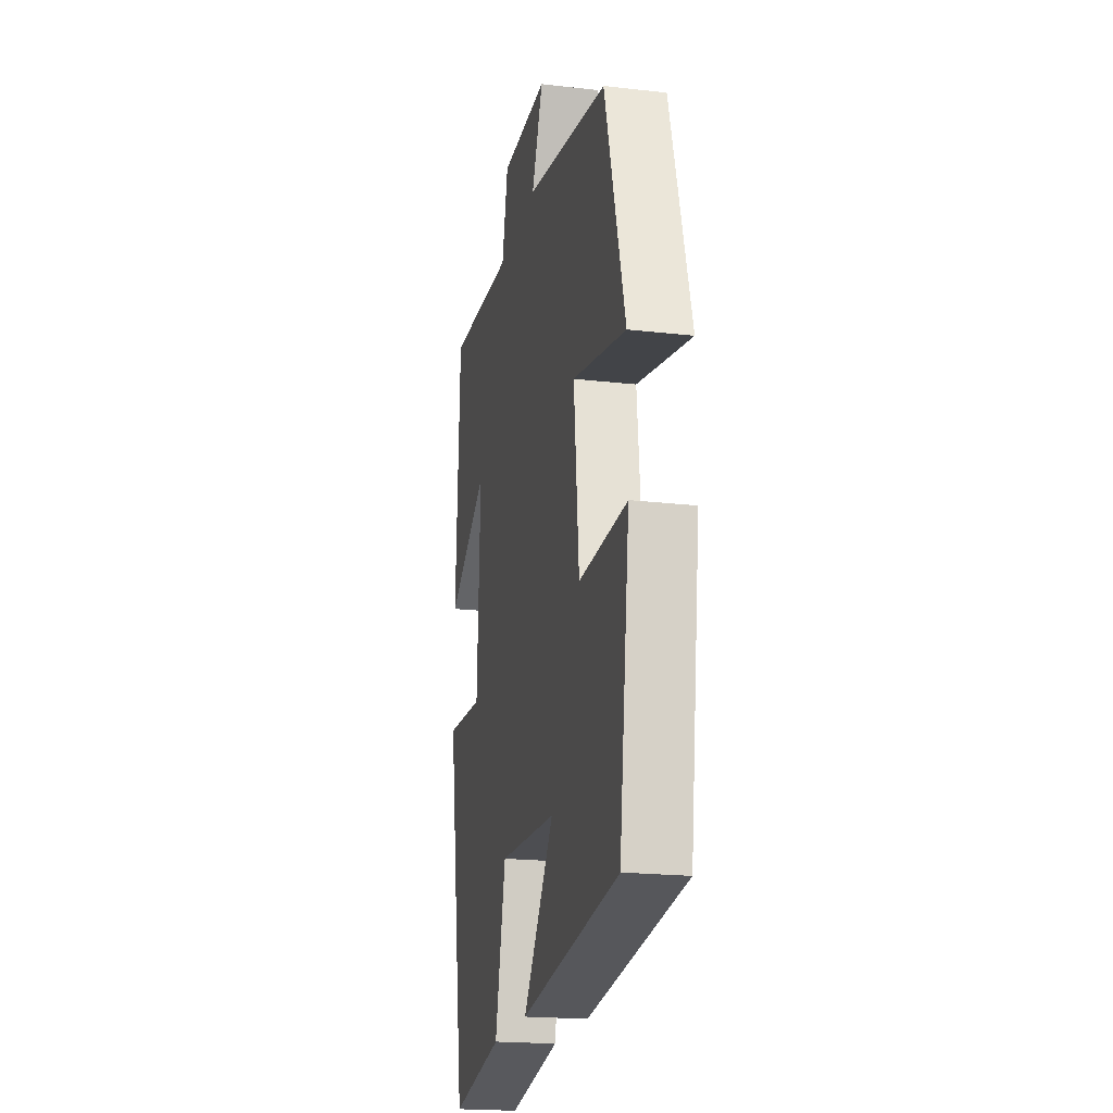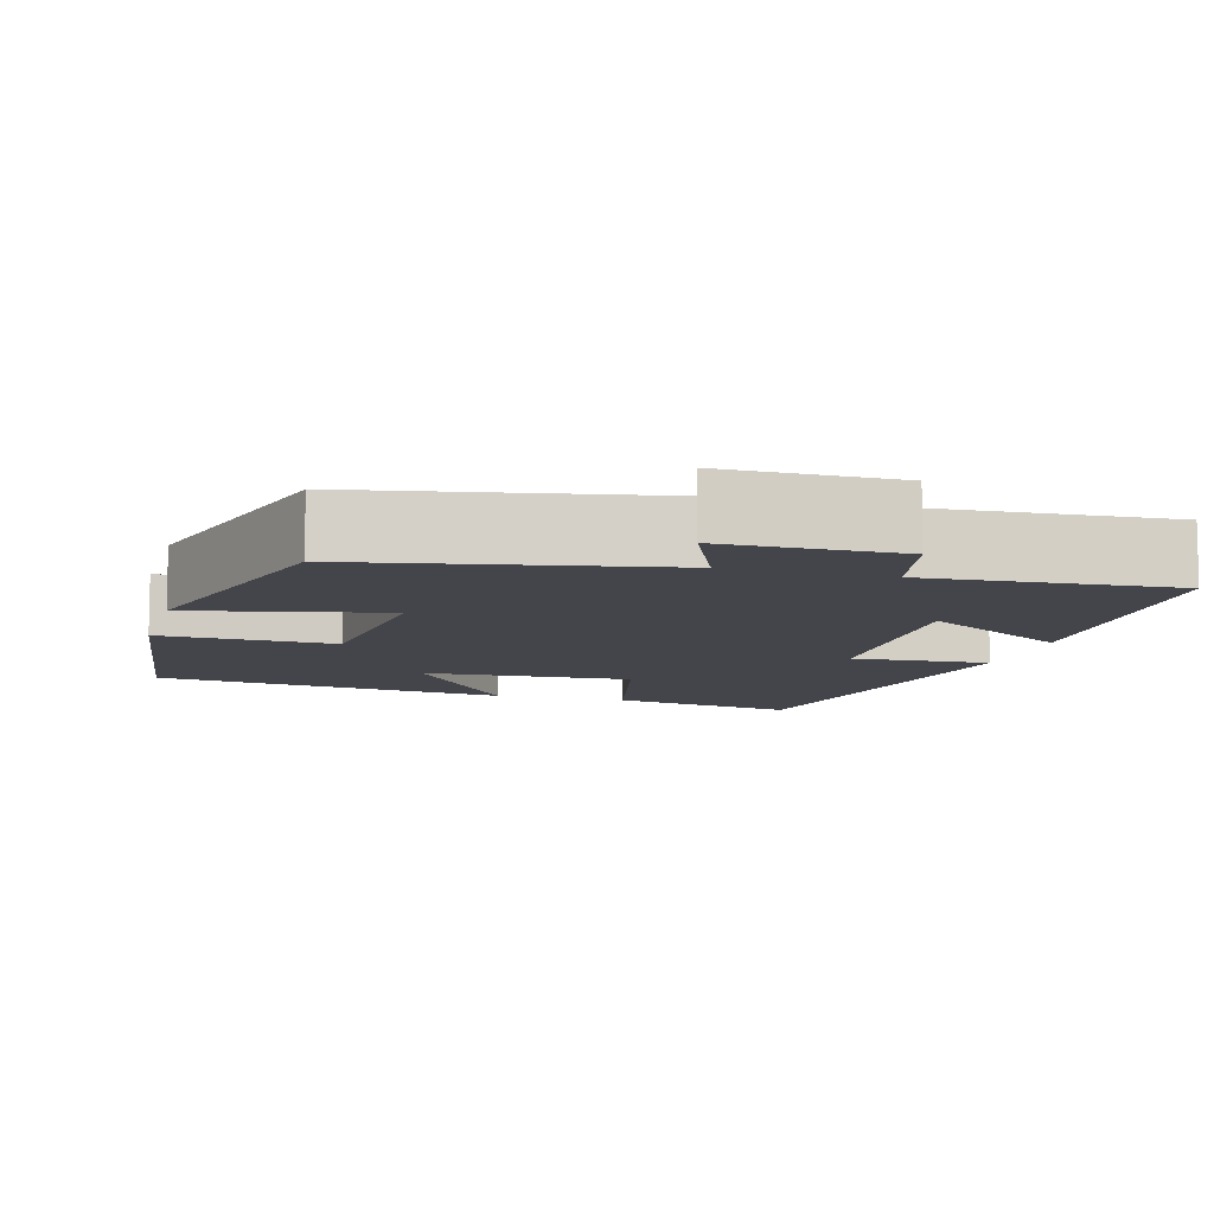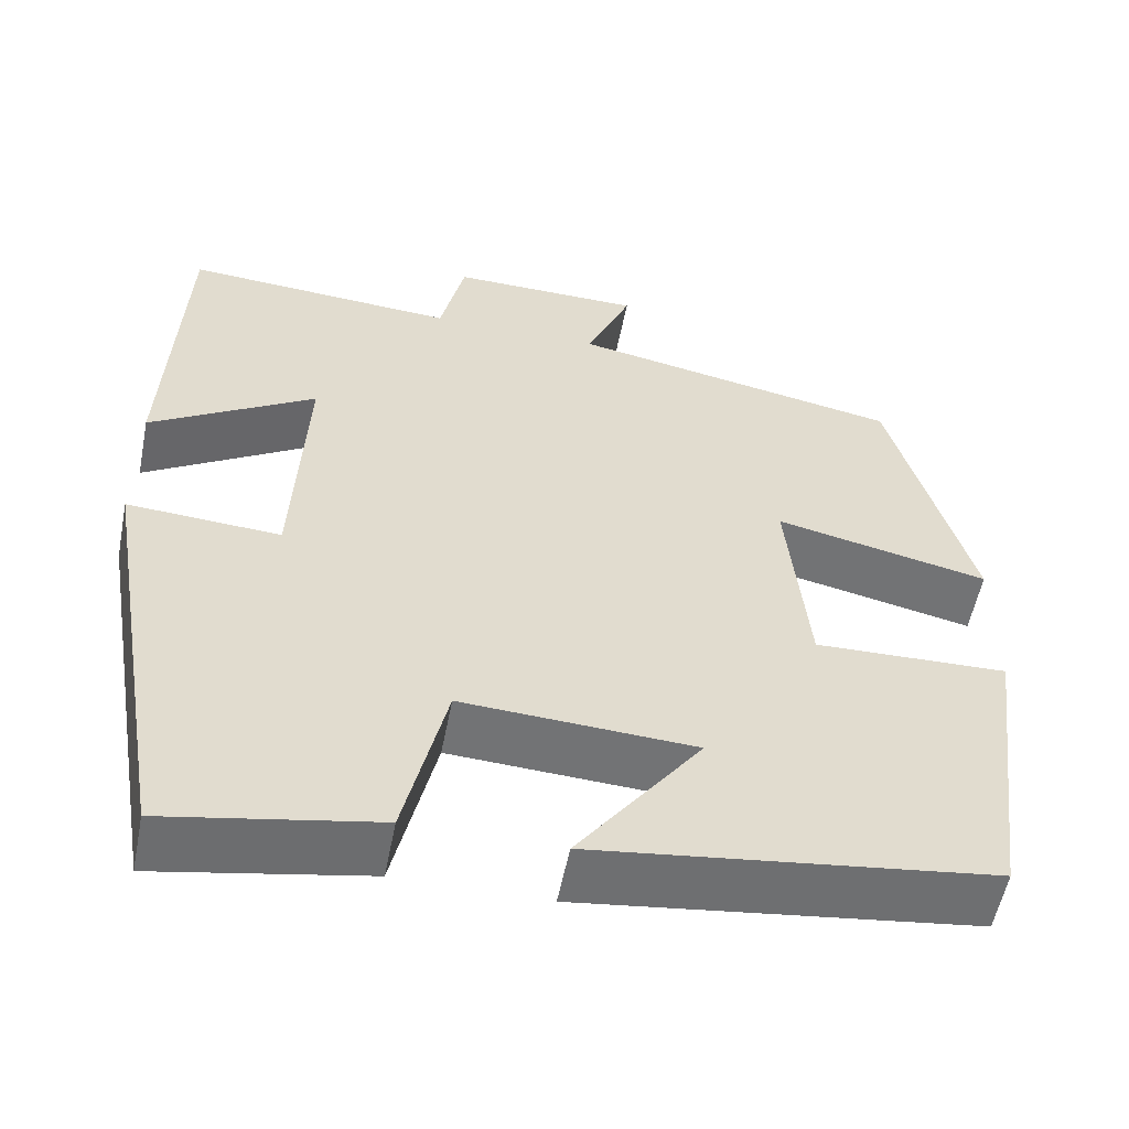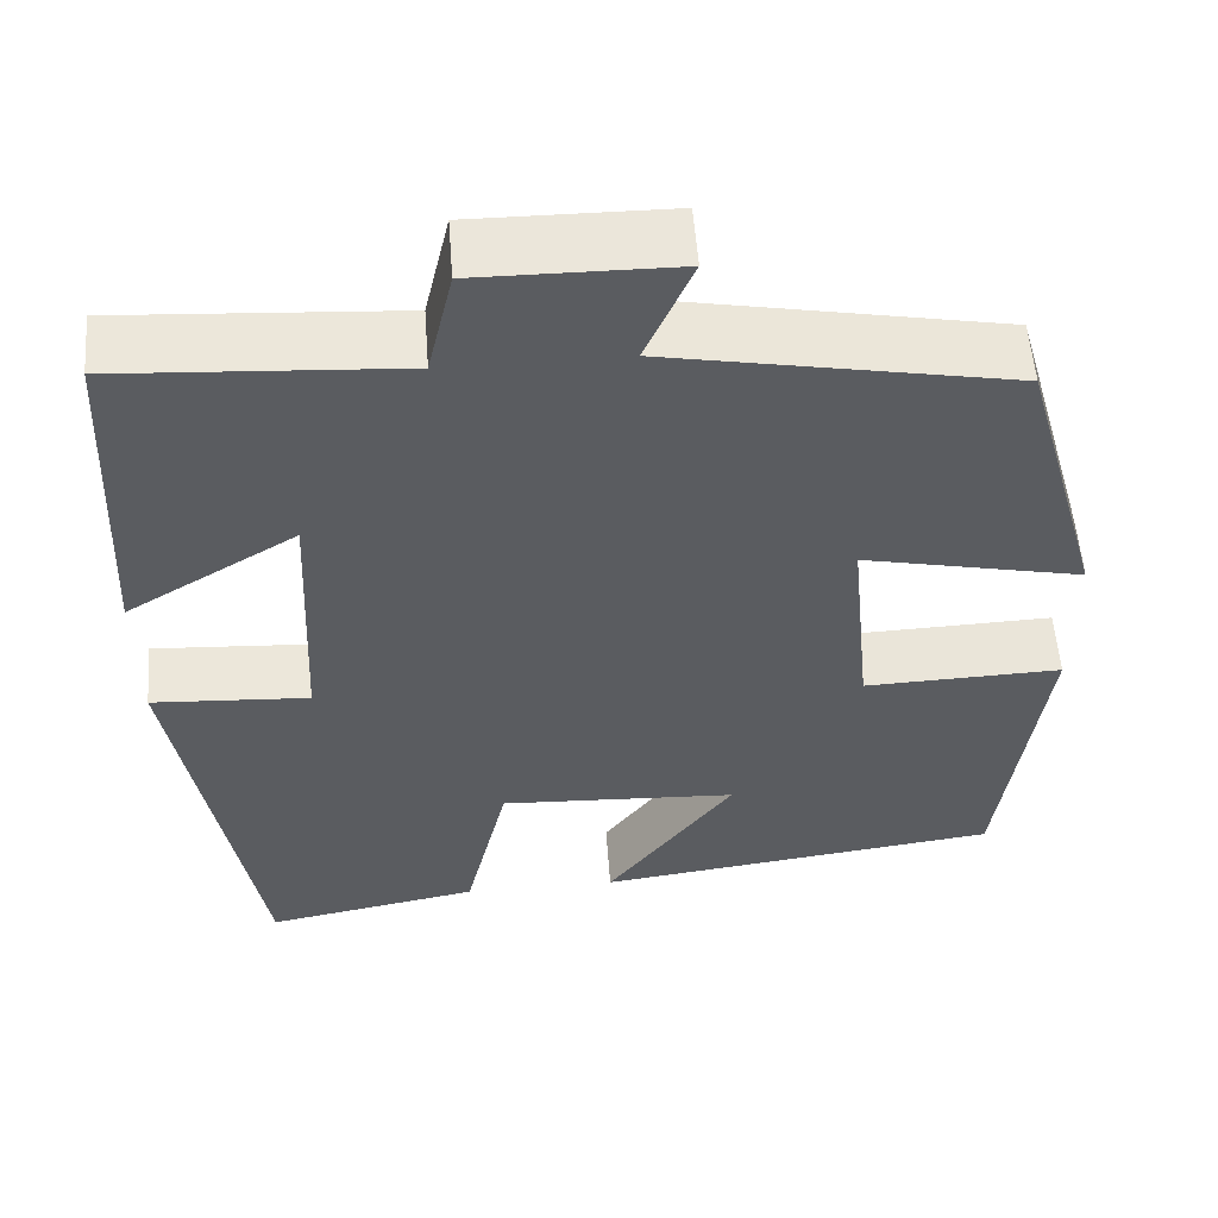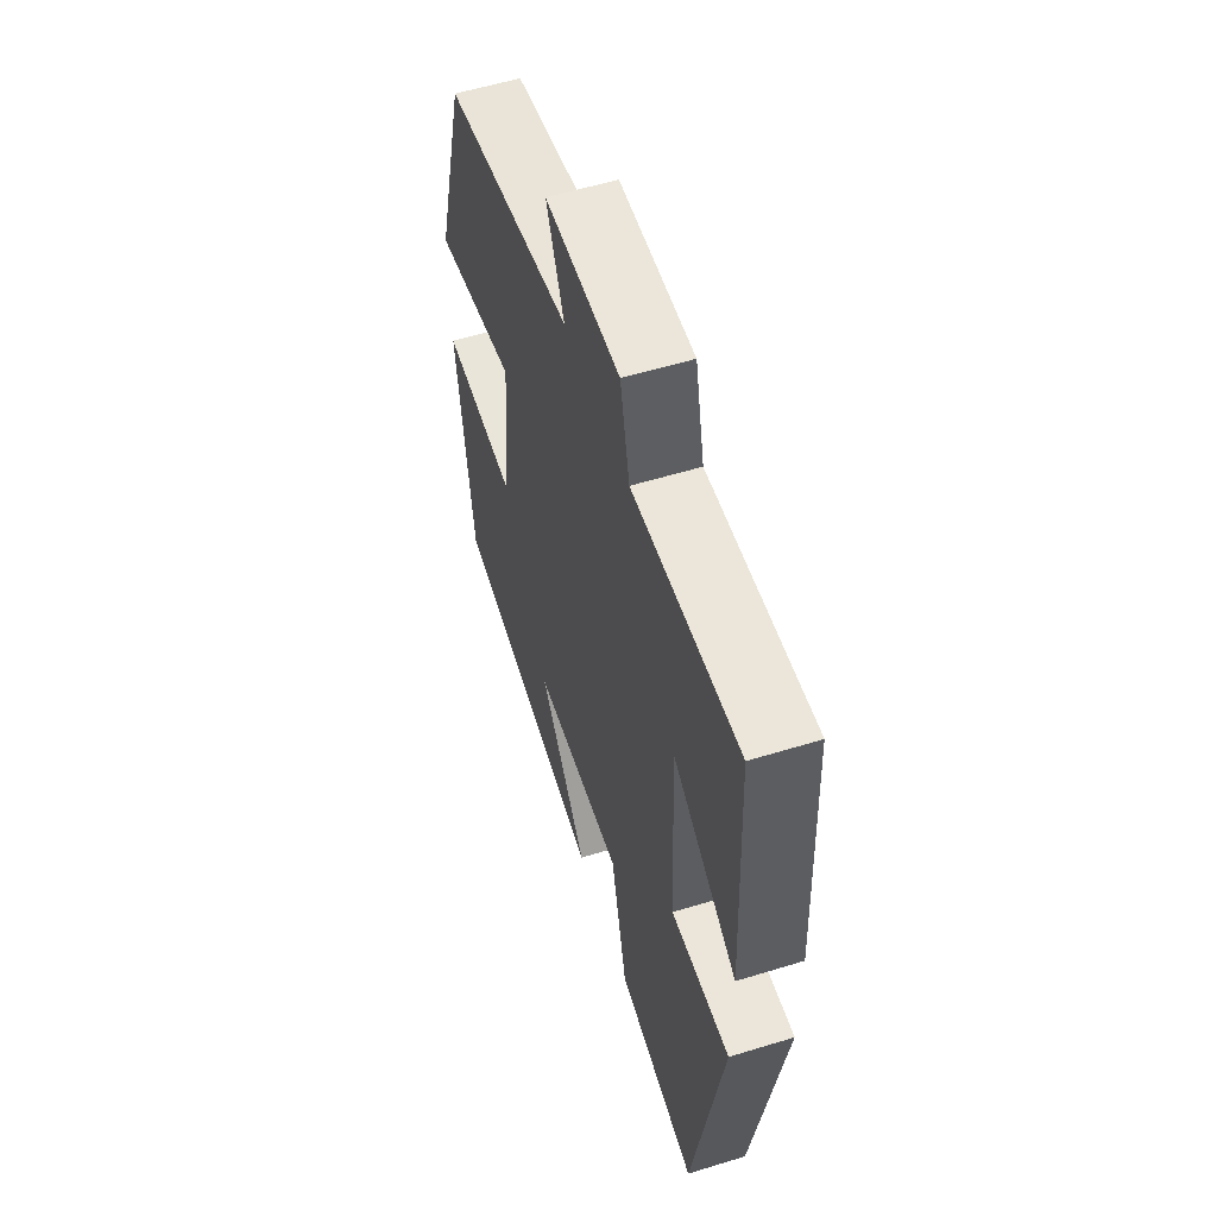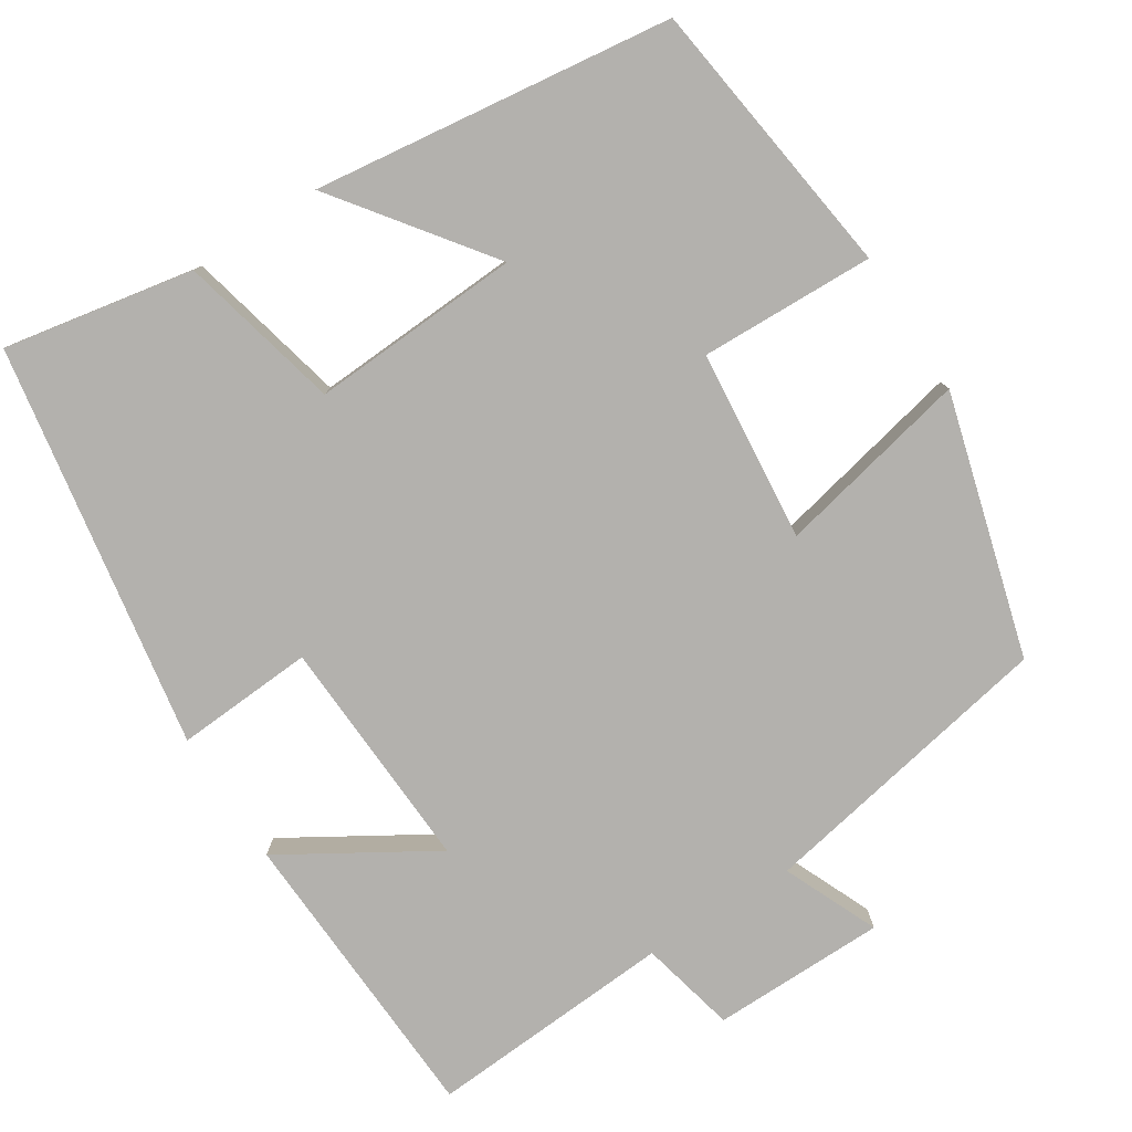
<metadata>
{"format":"obj","ext":"obj","renderer":"f3d","projection":"perspective","resolution":1024,"background":"white","views":[{"elev":-20.0,"azim":-102.0,"up":"+Z"},{"elev":-9.2,"azim":-15.7,"up":"+Y"},{"elev":-55.5,"azim":168.9,"up":"+Z"},{"elev":55.5,"azim":175.7,"up":"+Z"},{"elev":56.6,"azim":72.2,"up":"+Z"},{"elev":-79.2,"azim":-147.3,"up":"+Y"}]}
</metadata>
<code>
v -0.407 0.07 0.428
v -0.026 0.07 0.5
v -0.078 0.07 0.62
v 0.142 0.07 0.622
v 0.17 0.07 0.5
v 0.482 0.07 0.52
v 0.5 0.07 0.138
v 0.311 0.07 0.253
v 0.325 0.07 -0.045
v 0.5 0.07 -0.034
v 0.413 0.07 -0.545
v 0.173 0.07 -0.5
v 0.125 0.07 -0.295
v -0.141 0.07 -0.309
v 0.001 0.07 -0.5
v -0.453 0.07 -0.441
v -0.5 0.07 -0.084
v -0.279 0.07 -0.091
v -0.255 0.07 0.151
v -0.5 0.07 0.098
v -0.407 0 0.428
v -0.026 0 0.5
v -0.078 0 0.62
v 0.142 0 0.622
v 0.17 0 0.5
v 0.482 0 0.52
v 0.5 0 0.138
v 0.311 0 0.253
v 0.325 0 -0.045
v 0.5 0 -0.034
v 0.413 0 -0.545
v 0.173 0 -0.5
v 0.125 0 -0.295
v -0.141 0 -0.309
v 0.001 0 -0.5
v -0.453 0 -0.441
v -0.5 0 -0.084
v -0.279 0 -0.091
v -0.255 0 0.151
v -0.5 0 0.098
f 19 20 1 2
f 18 19 2
f 16 17 18
f 14 15 16
f 14 16 18
f 13 14 18 2
f 9 10 11 12
f 8 9 12 13
f 5 6 7 8
f 5 8 13 2
f 2 3 4 5
f 22 21 40 39
f 22 39 38
f 38 37 36
f 36 35 34
f 38 36 34
f 22 38 34 33
f 32 31 30 29
f 33 32 29 28
f 28 27 26 25
f 22 33 28 25
f 25 24 23 22
f 1 21 22 2
f 2 22 23 3
f 3 23 24 4
f 4 24 25 5
f 5 25 26 6
f 6 26 27 7
f 7 27 28 8
f 8 28 29 9
f 9 29 30 10
f 10 30 31 11
f 11 31 32 12
f 12 32 33 13
f 13 33 34 14
f 14 34 35 15
f 15 35 36 16
f 16 36 37 17
f 17 37 38 18
f 18 38 39 19
f 19 39 40 20
f 20 40 21 1

</code>
